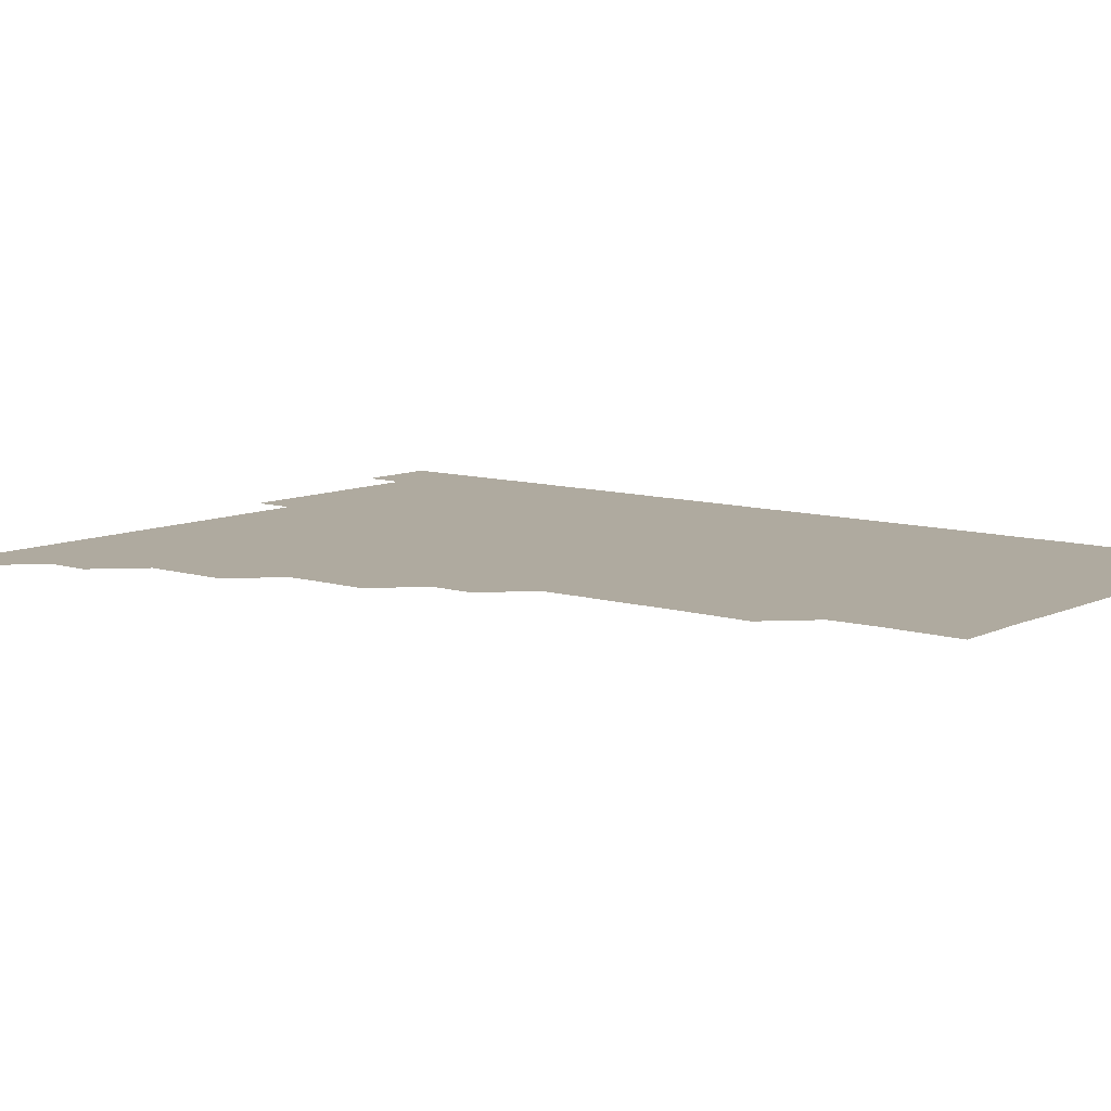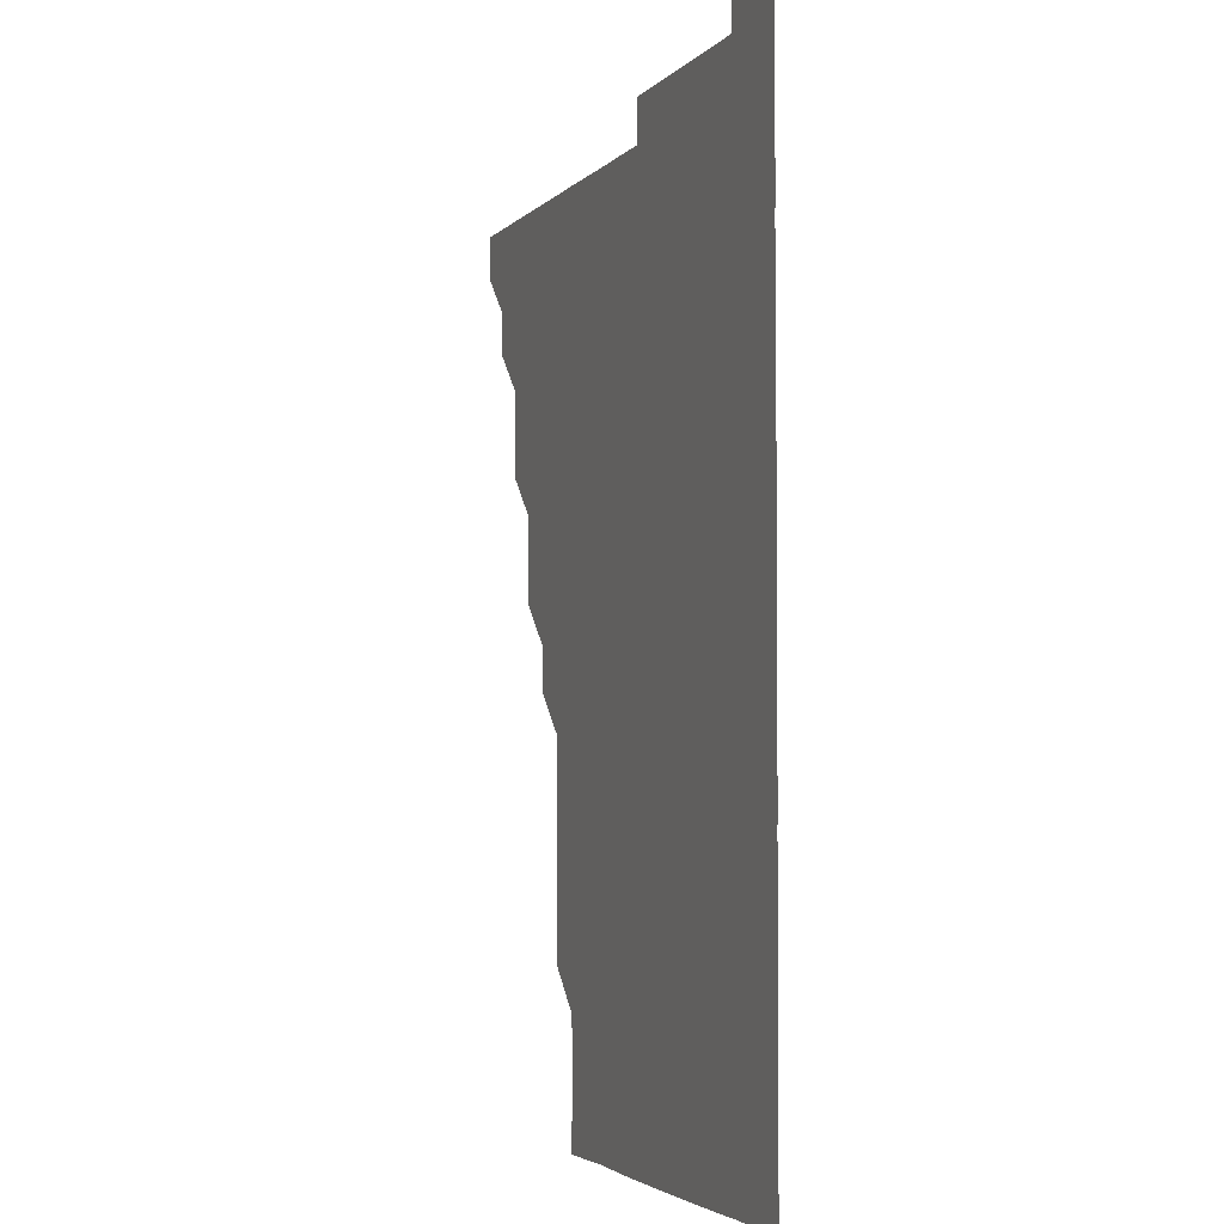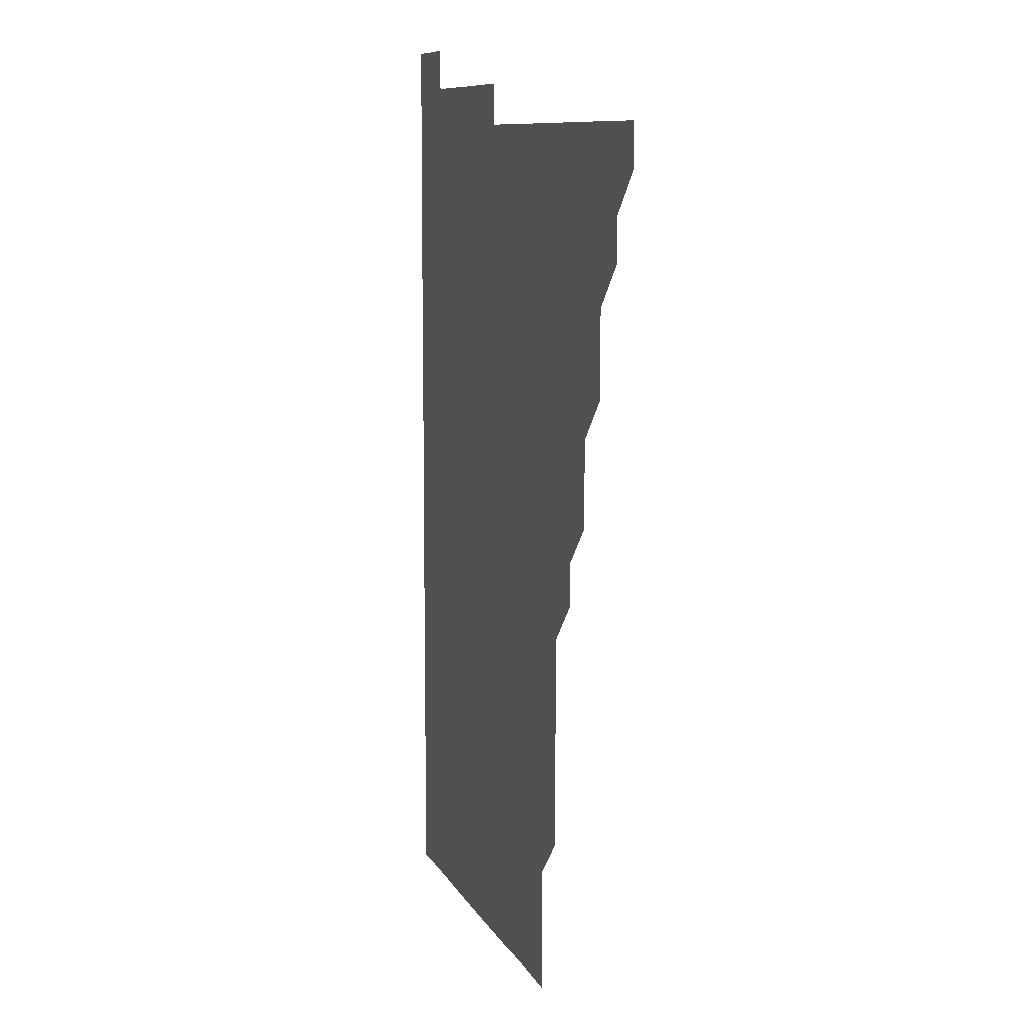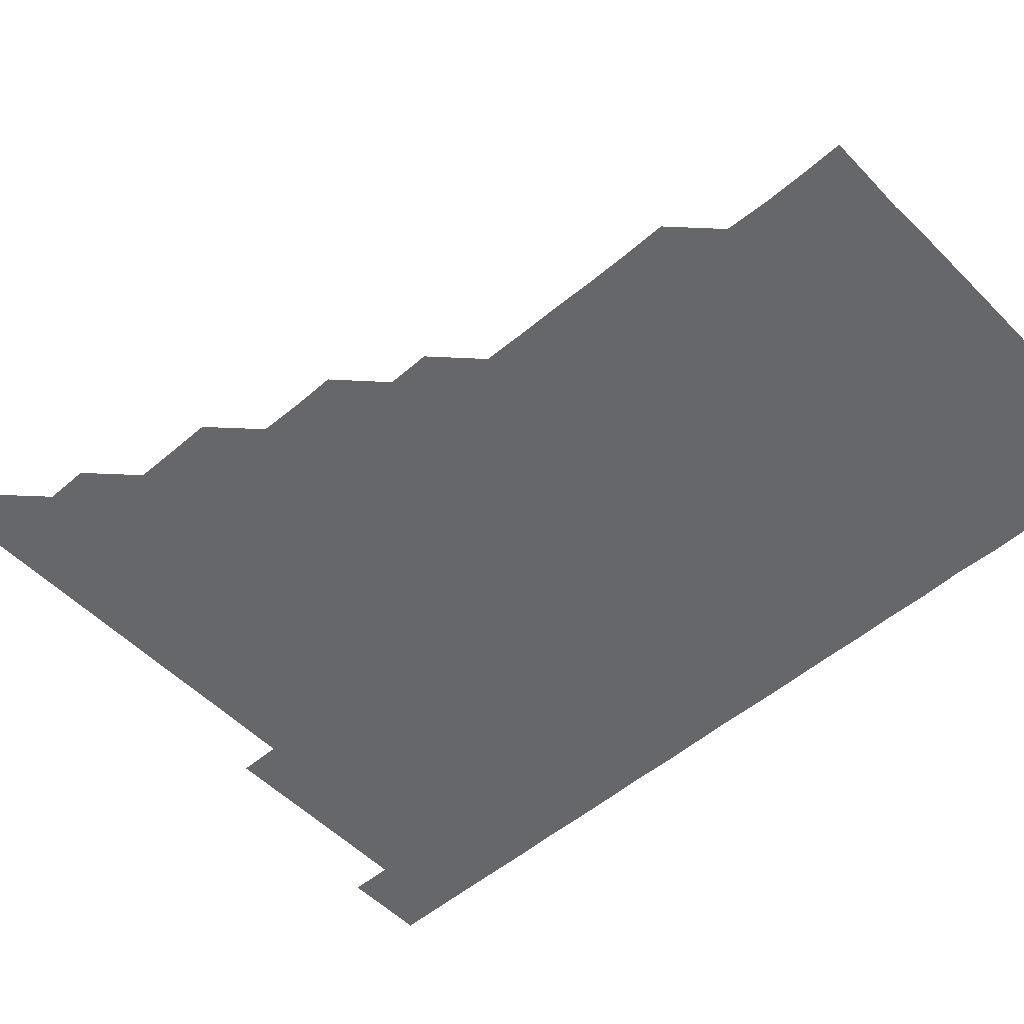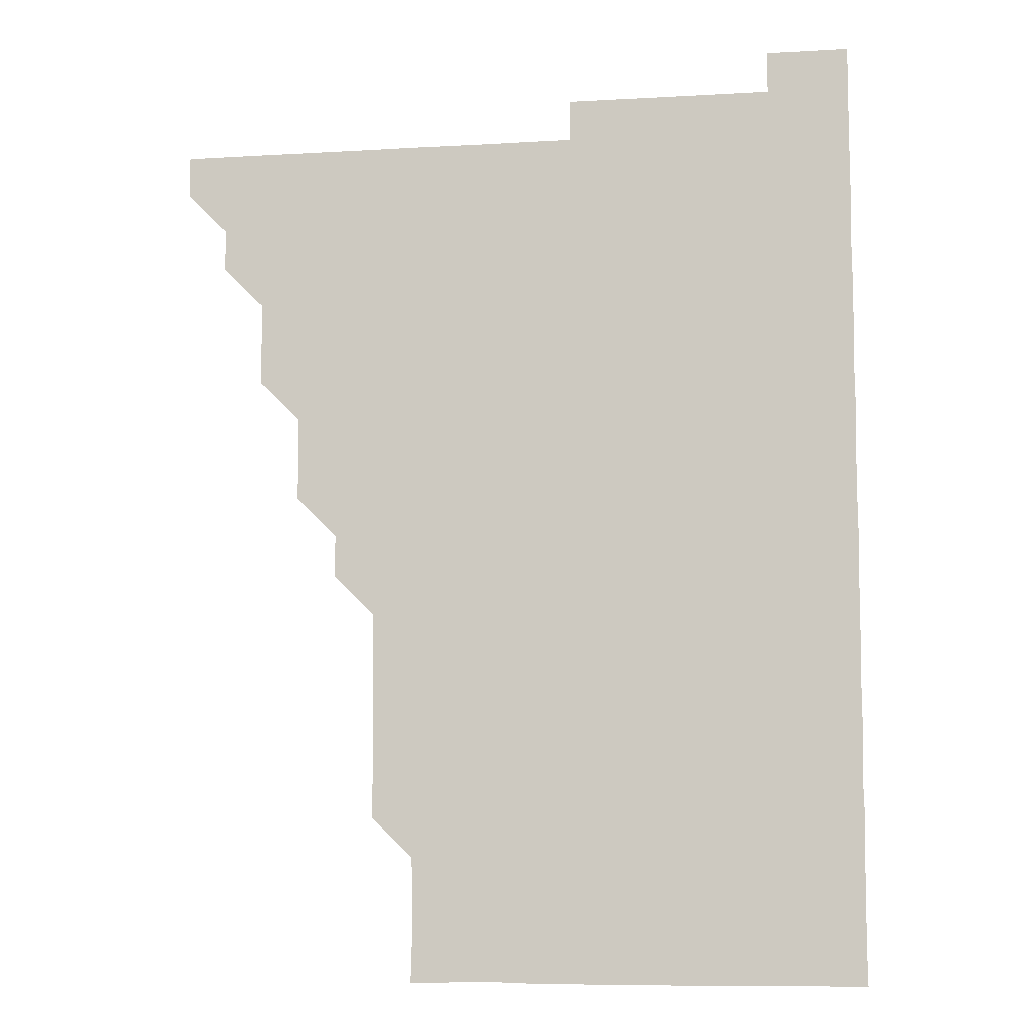
<metadata>
{"format":"obj","ext":"obj","renderer":"f3d","projection":"perspective","resolution":1024,"background":"white","views":[{"elev":9.4,"azim":-50.9,"up":"+Z"},{"elev":-3.5,"azim":69.8,"up":"+Y"},{"elev":9.3,"azim":-107.2,"up":"+Y"},{"elev":-52.1,"azim":-47.4,"up":"+Z"},{"elev":-8.2,"azim":9.3,"up":"+Y"}]}
</metadata>
<code>
v 465.9 496 0
v 466 511 0
v 480.9 465.9 0
v 481 480.9 0
v 481 496 0
v 481 511 0
v 495.8 420.9 0
v 496 435.7 0
v 496 450.9 0
v 496 466 0
v 496.1 481 0
v 496 496 0
v 496 511 0
v 510.9 375.7 0
v 511.2 390.7 0
v 510.9 405.8 0
v 511.2 421.2 0
v 511.1 436.1 0
v 511.1 451.1 0
v 511.2 466.1 0
v 511 481 0
v 511 496 0
v 511 511 0
v 525.9 345.7 0
v 526.1 360.8 0
v 526 376.1 0
v 526.1 391.1 0
v 526.1 406.1 0
v 526 421 0
v 525.9 435.9 0
v 526 451 0
v 526 466 0
v 526 481 0
v 526 496 0
v 526 511 0
v 540.9 255.7 0
v 541.3 270.5 0
v 541.3 285.7 0
v 541.1 300.7 0
v 541.1 315.8 0
v 540.9 330.9 0
v 541 346.1 0
v 541 361 0
v 541 376 0
v 541.1 391.1 0
v 541 406 0
v 541 421 0
v 541.1 436.1 0
v 541 451 0
v 541.1 466 0
v 541 481 0
v 541 496 0
v 541 511 0
v 556 195.8 0
v 556.4 210.6 0
v 556.6 225.4 0
v 556 240.7 0
v 556 256 0
v 556 271.1 0
v 556 286.1 0
v 556.1 301.1 0
v 556 316 0
v 556.1 331.1 0
v 555.9 345.9 0
v 556 361.1 0
v 556.1 376.1 0
v 555.9 390.9 0
v 556.1 406.1 0
v 556.1 421.1 0
v 556 436 0
v 556.1 451.1 0
v 556 466 0
v 556.1 481 0
v 556 495.9 0
v 556 511.1 0
v 570.5 196 0
v 570.8 210.6 0
v 571.2 226.4 0
v 571.1 241.2 0
v 571.1 256.2 0
v 570.9 270.9 0
v 570.9 286 0
v 571.1 301.3 0
v 571.2 316 0
v 571 331.1 0
v 571.1 346.1 0
v 571 361 0
v 571.1 376.2 0
v 571.1 391.1 0
v 571 405.9 0
v 571 421.1 0
v 571 436 0
v 571 451 0
v 571 466 0
v 571 481 0
v 571 496 0
v 571 511 0
v 585.5 196.3 0
v 586.1 211.4 0
v 586 226 0
v 586 241 0
v 586 256.2 0
v 586 271.2 0
v 586.2 286.1 0
v 585.9 300.8 0
v 586 316.4 0
v 586 330.9 0
v 586 346.1 0
v 586 361 0
v 586 375.9 0
v 586 391.1 0
v 586 406 0
v 586 421 0
v 586 436 0
v 586 451 0
v 586 466 0
v 586 481 0
v 586 496 0
v 586 511 0
v 600.8 195.9 0
v 601 211.1 0
v 601 226.2 0
v 601.1 241.1 0
v 601 255.9 0
v 600.9 270.7 0
v 600.9 286.2 0
v 601.2 301.1 0
v 601 315.9 0
v 601 331 0
v 601 346.1 0
v 601 361.1 0
v 601 376 0
v 601 391 0
v 601 406.1 0
v 601 421 0
v 601 436 0
v 601 451 0
v 601 466 0
v 601 481 0
v 601 495.9 0
v 601 511.1 0
v 615.9 195.8 0
v 616.1 211.2 0
v 616.1 225.9 0
v 615.9 241 0
v 616 256.2 0
v 616.1 271.3 0
v 616 285.7 0
v 615.9 301.3 0
v 616 316 0
v 616 331.1 0
v 616 346 0
v 616 361 0
v 616 376.1 0
v 616 391.1 0
v 616 406.1 0
v 616 421 0
v 616 436 0
v 616 451 0
v 616 466 0
v 616 481 0
v 616 496 0
v 616 511 0
v 616 526.1 0
v 631 195.8 0
v 630.9 211 0
v 630.9 226.4 0
v 631 241 0
v 631.1 256.2 0
v 631 270.9 0
v 631.1 286.1 0
v 631 300.9 0
v 631 316.1 0
v 631 331.2 0
v 631 345.9 0
v 631 361.1 0
v 631 376 0
v 631 391 0
v 631 406 0
v 631 421.2 0
v 631 436 0
v 631 451 0
v 631 466 0
v 631 481 0
v 631 496 0
v 631 511 0
v 630.9 526.1 0
v 646 195.8 0
v 646 211.3 0
v 646.1 225.8 0
v 645.9 241 0
v 646 256.1 0
v 646 271.1 0
v 646.1 286.1 0
v 646 301.2 0
v 646 315.9 0
v 646 331 0
v 646 346.1 0
v 646 361 0
v 646 376.1 0
v 646 391 0
v 646 406.2 0
v 646 421 0
v 646 436 0
v 646 451 0
v 646 466 0
v 646 481 0
v 646 496 0
v 646.1 510.9 0
v 645.9 526 0
v 661.1 195.8 0
v 660.9 211 0
v 661 226.3 0
v 661 240.9 0
v 660.8 256.3 0
v 661.1 270.9 0
v 660.9 286.2 0
v 661 301.1 0
v 661 316 0
v 661 331.1 0
v 660.9 346.2 0
v 661 361 0
v 661 376 0
v 661.1 390.9 0
v 661 406.1 0
v 661 421 0
v 661 435.9 0
v 661 451.1 0
v 661 466 0
v 661 481 0
v 661 496 0
v 661 511 0
v 660.9 526 0
v 676.2 195.9 0
v 675.9 211.1 0
v 675.9 226.1 0
v 676 241.1 0
v 676 255.9 0
v 676 271.1 0
v 675.9 286.1 0
v 675.9 301.2 0
v 676.1 315.9 0
v 675.9 331.2 0
v 676.1 345.9 0
v 676 361 0
v 675.9 376.1 0
v 676 391 0
v 675.9 406.2 0
v 676 421 0
v 676 436.1 0
v 676 451 0
v 676 466 0
v 676 481.1 0
v 676 496 0
v 676 511 0
v 676 526 0
v 691.3 196.1 0
v 691 211 0
v 690.9 226 0
v 690.9 241.3 0
v 690.9 256.2 0
v 691 271.1 0
v 690.8 286.2 0
v 691.1 300.8 0
v 690.8 316.3 0
v 691 331 0
v 690.8 346.2 0
v 691 361 0
v 690.8 376.1 0
v 690.9 391.1 0
v 691 406 0
v 690.9 421.1 0
v 690.9 436.1 0
v 691 451 0
v 690.9 466.1 0
v 691 481 0
v 690.9 496 0
v 691 511 0
v 691.1 526 0
v 691 541.1 0
v 706.3 196.1 0
v 706 211.1 0
v 705.9 226.1 0
v 706.1 241 0
v 705.7 256.4 0
v 705.9 271 0
v 705.9 286.3 0
v 705.7 301.2 0
v 705.8 316.1 0
v 705.8 331 0
v 706.1 346.1 0
v 705.7 361.3 0
v 705.8 376 0
v 706 391 0
v 705.8 406.2 0
v 706.1 420.9 0
v 705.7 436.2 0
v 706.1 451 0
v 705.8 466.1 0
v 705.8 481.1 0
v 705.9 496 0
v 706 511 0
v 705.9 525.9 0
v 706 541 0
v 721.1 195.9 0
v 720.9 210.7 0
v 721 225.7 0
v 720.9 240.6 0
v 721.2 255.5 0
v 720.7 270.5 0
v 721.2 285.6 0
v 721 300.5 0
v 721.2 315.6 0
v 721 330.6 0
v 721.2 345.7 0
v 721.2 360.6 0
v 720.9 375.6 0
v 721.1 390.7 0
v 721.2 405.7 0
v 721 420.7 0
v 721.1 435.8 0
v 721.2 450.7 0
v 720.9 465.8 0
v 721.2 480.9 0
v 721 495.9 0
v 721 511 0
v 721 526 0
v 721 541 0
f 4 5 1
f 1 5 2
f 5 6 2
f 9 10 3
f 3 10 4
f 10 11 4
f 4 11 5
f 11 12 5
f 5 12 6
f 12 13 6
f 16 17 7
f 7 17 8
f 17 18 8
f 8 18 9
f 18 19 9
f 9 19 10
f 19 20 10
f 10 20 11
f 20 21 11
f 11 21 12
f 21 22 12
f 12 22 13
f 22 23 13
f 25 26 14
f 14 26 15
f 26 27 15
f 15 27 16
f 27 28 16
f 16 28 17
f 28 29 17
f 17 29 18
f 29 30 18
f 18 30 19
f 30 31 19
f 19 31 20
f 31 32 20
f 20 32 21
f 32 33 21
f 21 33 22
f 33 34 22
f 22 34 23
f 34 35 23
f 41 42 24
f 24 42 25
f 42 43 25
f 25 43 26
f 43 44 26
f 26 44 27
f 44 45 27
f 27 45 28
f 45 46 28
f 28 46 29
f 46 47 29
f 29 47 30
f 47 48 30
f 30 48 31
f 48 49 31
f 31 49 32
f 49 50 32
f 32 50 33
f 50 51 33
f 33 51 34
f 51 52 34
f 34 52 35
f 52 53 35
f 57 58 36
f 36 58 37
f 58 59 37
f 37 59 38
f 59 60 38
f 38 60 39
f 60 61 39
f 39 61 40
f 61 62 40
f 40 62 41
f 62 63 41
f 41 63 42
f 63 64 42
f 42 64 43
f 64 65 43
f 43 65 44
f 65 66 44
f 44 66 45
f 66 67 45
f 45 67 46
f 67 68 46
f 46 68 47
f 68 69 47
f 47 69 48
f 69 70 48
f 48 70 49
f 70 71 49
f 49 71 50
f 71 72 50
f 50 72 51
f 72 73 51
f 51 73 52
f 73 74 52
f 52 74 53
f 74 75 53
f 54 76 55
f 76 77 55
f 55 77 56
f 77 78 56
f 56 78 57
f 78 79 57
f 57 79 58
f 79 80 58
f 58 80 59
f 80 81 59
f 59 81 60
f 81 82 60
f 60 82 61
f 82 83 61
f 61 83 62
f 83 84 62
f 62 84 63
f 84 85 63
f 63 85 64
f 85 86 64
f 64 86 65
f 86 87 65
f 65 87 66
f 87 88 66
f 66 88 67
f 88 89 67
f 67 89 68
f 89 90 68
f 68 90 69
f 90 91 69
f 69 91 70
f 91 92 70
f 70 92 71
f 92 93 71
f 71 93 72
f 93 94 72
f 72 94 73
f 94 95 73
f 73 95 74
f 95 96 74
f 74 96 75
f 96 97 75
f 76 98 77
f 98 99 77
f 77 99 78
f 99 100 78
f 78 100 79
f 100 101 79
f 79 101 80
f 101 102 80
f 80 102 81
f 102 103 81
f 81 103 82
f 103 104 82
f 82 104 83
f 104 105 83
f 83 105 84
f 105 106 84
f 84 106 85
f 106 107 85
f 85 107 86
f 107 108 86
f 86 108 87
f 108 109 87
f 87 109 88
f 109 110 88
f 88 110 89
f 110 111 89
f 89 111 90
f 111 112 90
f 90 112 91
f 112 113 91
f 91 113 92
f 113 114 92
f 92 114 93
f 114 115 93
f 93 115 94
f 115 116 94
f 94 116 95
f 116 117 95
f 95 117 96
f 117 118 96
f 96 118 97
f 118 119 97
f 98 120 99
f 120 121 99
f 99 121 100
f 121 122 100
f 100 122 101
f 122 123 101
f 101 123 102
f 123 124 102
f 102 124 103
f 124 125 103
f 103 125 104
f 125 126 104
f 104 126 105
f 126 127 105
f 105 127 106
f 127 128 106
f 106 128 107
f 128 129 107
f 107 129 108
f 129 130 108
f 108 130 109
f 130 131 109
f 109 131 110
f 131 132 110
f 110 132 111
f 132 133 111
f 111 133 112
f 133 134 112
f 112 134 113
f 134 135 113
f 113 135 114
f 135 136 114
f 114 136 115
f 136 137 115
f 115 137 116
f 137 138 116
f 116 138 117
f 138 139 117
f 117 139 118
f 139 140 118
f 118 140 119
f 140 141 119
f 120 142 121
f 142 143 121
f 121 143 122
f 143 144 122
f 122 144 123
f 144 145 123
f 123 145 124
f 145 146 124
f 124 146 125
f 146 147 125
f 125 147 126
f 147 148 126
f 126 148 127
f 148 149 127
f 127 149 128
f 149 150 128
f 128 150 129
f 150 151 129
f 129 151 130
f 151 152 130
f 130 152 131
f 152 153 131
f 131 153 132
f 153 154 132
f 132 154 133
f 154 155 133
f 133 155 134
f 155 156 134
f 134 156 135
f 156 157 135
f 135 157 136
f 157 158 136
f 136 158 137
f 158 159 137
f 137 159 138
f 159 160 138
f 138 160 139
f 160 161 139
f 139 161 140
f 161 162 140
f 140 162 141
f 162 163 141
f 142 165 143
f 165 166 143
f 143 166 144
f 166 167 144
f 144 167 145
f 167 168 145
f 145 168 146
f 168 169 146
f 146 169 147
f 169 170 147
f 147 170 148
f 170 171 148
f 148 171 149
f 171 172 149
f 149 172 150
f 172 173 150
f 150 173 151
f 173 174 151
f 151 174 152
f 174 175 152
f 152 175 153
f 175 176 153
f 153 176 154
f 176 177 154
f 154 177 155
f 177 178 155
f 155 178 156
f 178 179 156
f 156 179 157
f 179 180 157
f 157 180 158
f 180 181 158
f 158 181 159
f 181 182 159
f 159 182 160
f 182 183 160
f 160 183 161
f 183 184 161
f 161 184 162
f 184 185 162
f 162 185 163
f 185 186 163
f 163 186 164
f 186 187 164
f 165 188 166
f 188 189 166
f 166 189 167
f 189 190 167
f 167 190 168
f 190 191 168
f 168 191 169
f 191 192 169
f 169 192 170
f 192 193 170
f 170 193 171
f 193 194 171
f 171 194 172
f 194 195 172
f 172 195 173
f 195 196 173
f 173 196 174
f 196 197 174
f 174 197 175
f 197 198 175
f 175 198 176
f 198 199 176
f 176 199 177
f 199 200 177
f 177 200 178
f 200 201 178
f 178 201 179
f 201 202 179
f 179 202 180
f 202 203 180
f 180 203 181
f 203 204 181
f 181 204 182
f 204 205 182
f 182 205 183
f 205 206 183
f 183 206 184
f 206 207 184
f 184 207 185
f 207 208 185
f 185 208 186
f 208 209 186
f 186 209 187
f 209 210 187
f 188 211 189
f 211 212 189
f 189 212 190
f 212 213 190
f 190 213 191
f 213 214 191
f 191 214 192
f 214 215 192
f 192 215 193
f 215 216 193
f 193 216 194
f 216 217 194
f 194 217 195
f 217 218 195
f 195 218 196
f 218 219 196
f 196 219 197
f 219 220 197
f 197 220 198
f 220 221 198
f 198 221 199
f 221 222 199
f 199 222 200
f 222 223 200
f 200 223 201
f 223 224 201
f 201 224 202
f 224 225 202
f 202 225 203
f 225 226 203
f 203 226 204
f 226 227 204
f 204 227 205
f 227 228 205
f 205 228 206
f 228 229 206
f 206 229 207
f 229 230 207
f 207 230 208
f 230 231 208
f 208 231 209
f 231 232 209
f 209 232 210
f 232 233 210
f 211 234 212
f 234 235 212
f 212 235 213
f 235 236 213
f 213 236 214
f 236 237 214
f 214 237 215
f 237 238 215
f 215 238 216
f 238 239 216
f 216 239 217
f 239 240 217
f 217 240 218
f 240 241 218
f 218 241 219
f 241 242 219
f 219 242 220
f 242 243 220
f 220 243 221
f 243 244 221
f 221 244 222
f 244 245 222
f 222 245 223
f 245 246 223
f 223 246 224
f 246 247 224
f 224 247 225
f 247 248 225
f 225 248 226
f 248 249 226
f 226 249 227
f 249 250 227
f 227 250 228
f 250 251 228
f 228 251 229
f 251 252 229
f 229 252 230
f 252 253 230
f 230 253 231
f 253 254 231
f 231 254 232
f 254 255 232
f 232 255 233
f 255 256 233
f 234 257 235
f 257 258 235
f 235 258 236
f 258 259 236
f 236 259 237
f 259 260 237
f 237 260 238
f 260 261 238
f 238 261 239
f 261 262 239
f 239 262 240
f 262 263 240
f 240 263 241
f 263 264 241
f 241 264 242
f 264 265 242
f 242 265 243
f 265 266 243
f 243 266 244
f 266 267 244
f 244 267 245
f 267 268 245
f 245 268 246
f 268 269 246
f 246 269 247
f 269 270 247
f 247 270 248
f 270 271 248
f 248 271 249
f 271 272 249
f 249 272 250
f 272 273 250
f 250 273 251
f 273 274 251
f 251 274 252
f 274 275 252
f 252 275 253
f 275 276 253
f 253 276 254
f 276 277 254
f 254 277 255
f 277 278 255
f 255 278 256
f 278 279 256
f 257 281 258
f 281 282 258
f 258 282 259
f 282 283 259
f 259 283 260
f 283 284 260
f 260 284 261
f 284 285 261
f 261 285 262
f 285 286 262
f 262 286 263
f 286 287 263
f 263 287 264
f 287 288 264
f 264 288 265
f 288 289 265
f 265 289 266
f 289 290 266
f 266 290 267
f 290 291 267
f 267 291 268
f 291 292 268
f 268 292 269
f 292 293 269
f 269 293 270
f 293 294 270
f 270 294 271
f 294 295 271
f 271 295 272
f 295 296 272
f 272 296 273
f 296 297 273
f 273 297 274
f 297 298 274
f 274 298 275
f 298 299 275
f 275 299 276
f 299 300 276
f 276 300 277
f 300 301 277
f 277 301 278
f 301 302 278
f 278 302 279
f 302 303 279
f 279 303 280
f 303 304 280
f 281 305 282
f 305 306 282
f 282 306 283
f 306 307 283
f 283 307 284
f 307 308 284
f 284 308 285
f 308 309 285
f 285 309 286
f 309 310 286
f 286 310 287
f 310 311 287
f 287 311 288
f 311 312 288
f 288 312 289
f 312 313 289
f 289 313 290
f 313 314 290
f 290 314 291
f 314 315 291
f 291 315 292
f 315 316 292
f 292 316 293
f 316 317 293
f 293 317 294
f 317 318 294
f 294 318 295
f 318 319 295
f 295 319 296
f 319 320 296
f 296 320 297
f 320 321 297
f 297 321 298
f 321 322 298
f 298 322 299
f 322 323 299
f 299 323 300
f 323 324 300
f 300 324 301
f 324 325 301
f 301 325 302
f 325 326 302
f 302 326 303
f 326 327 303
f 303 327 304
f 327 328 304

</code>
